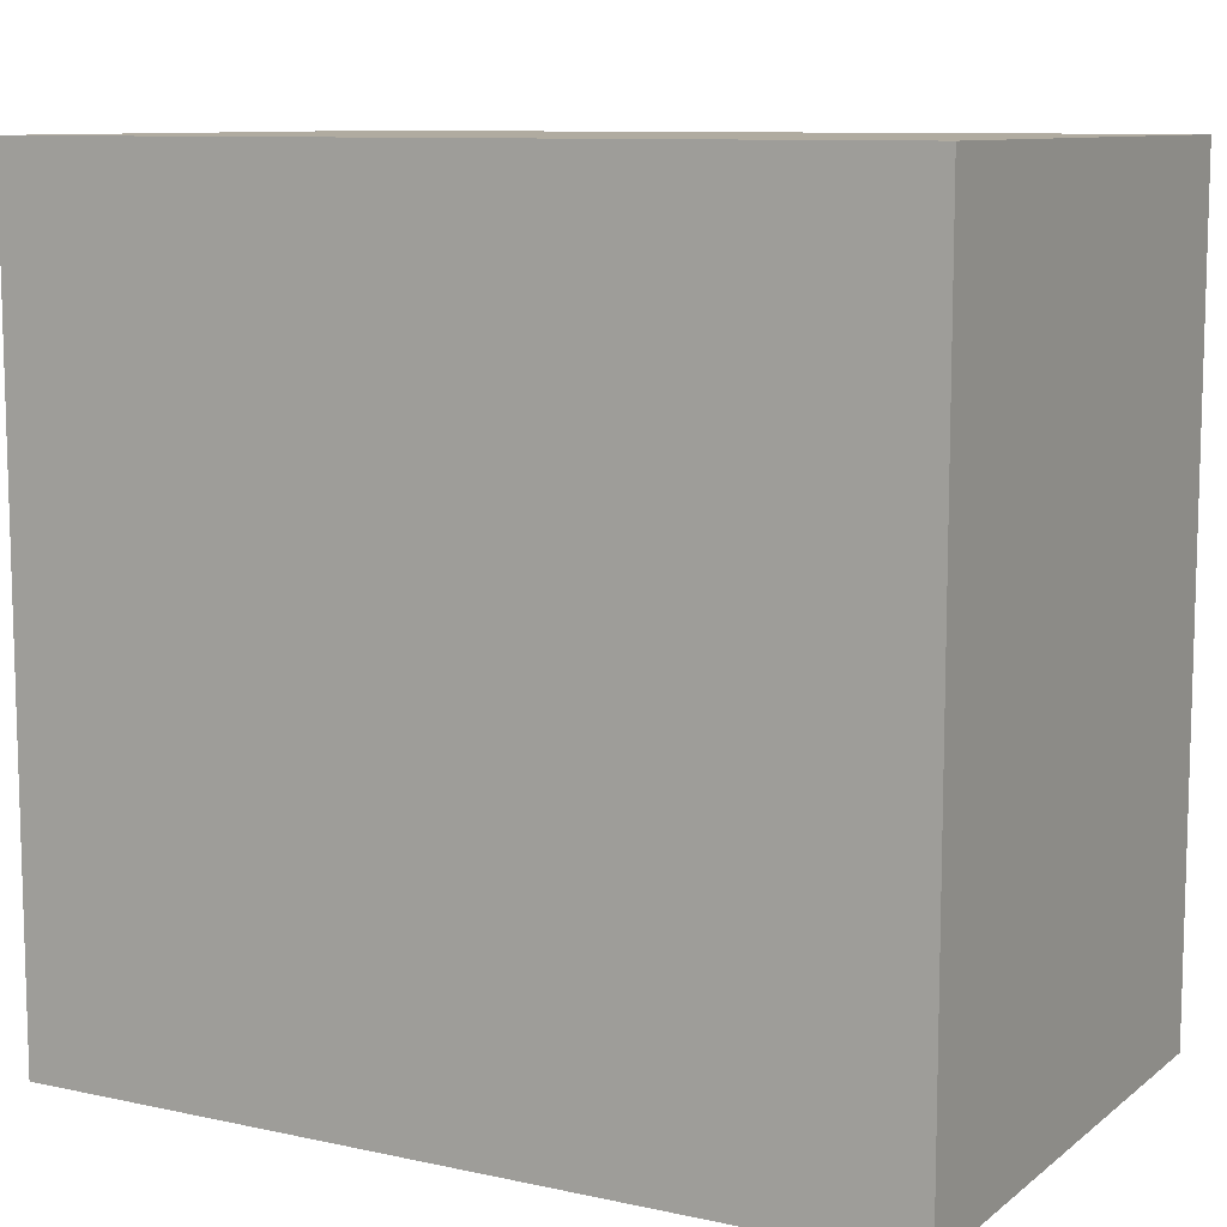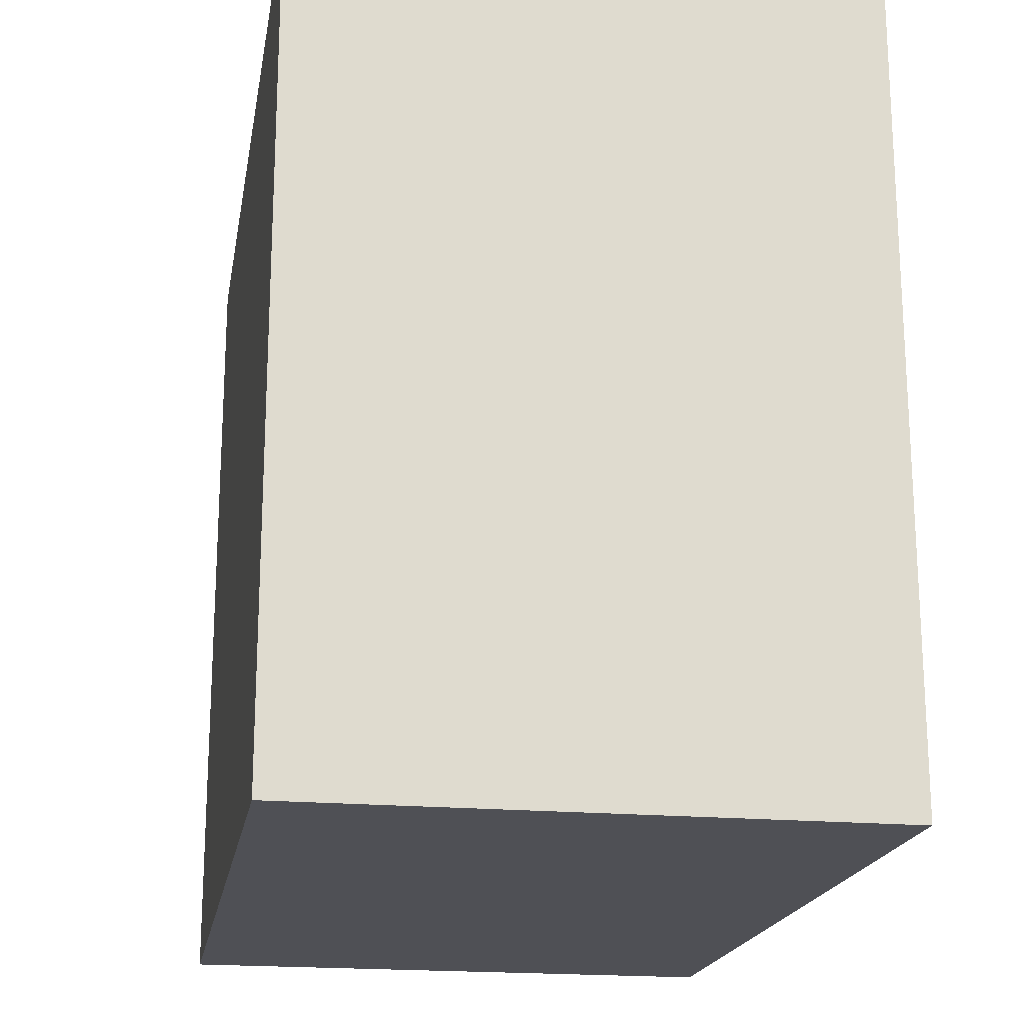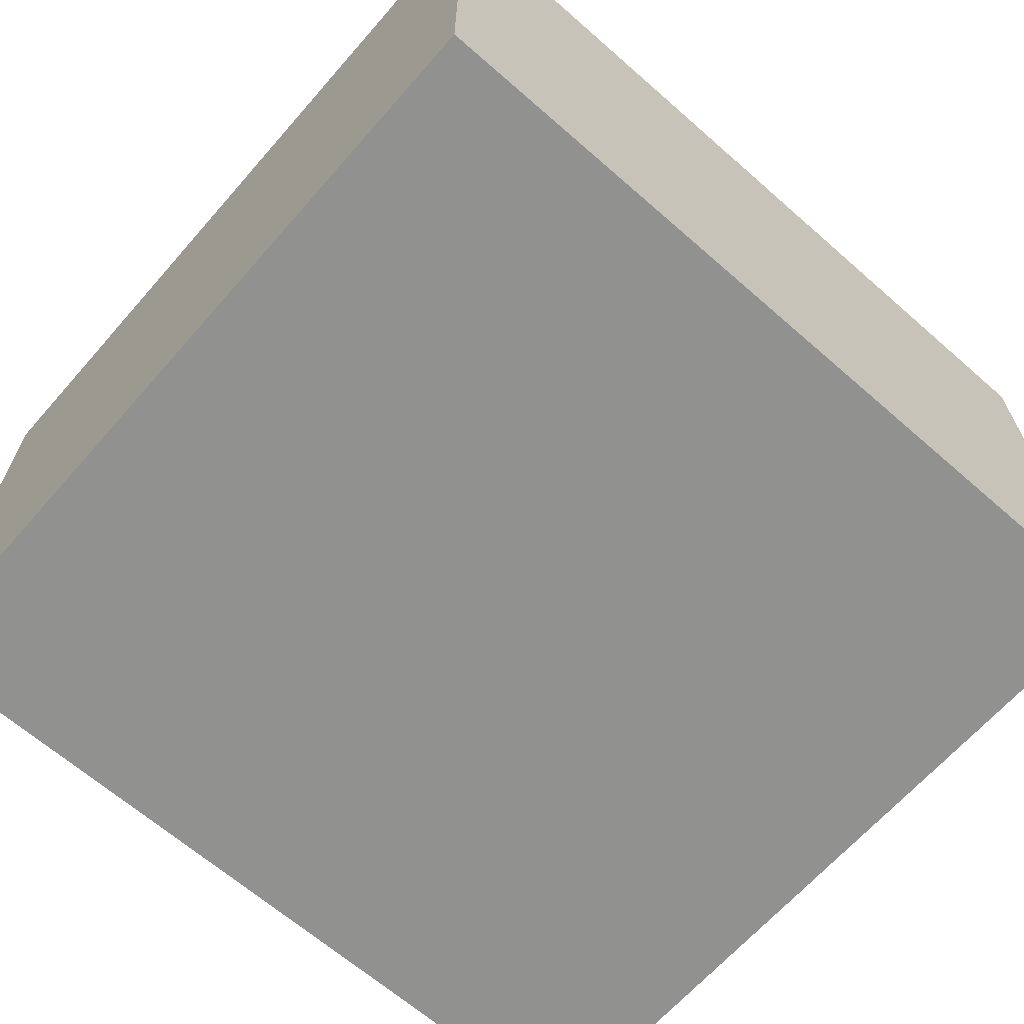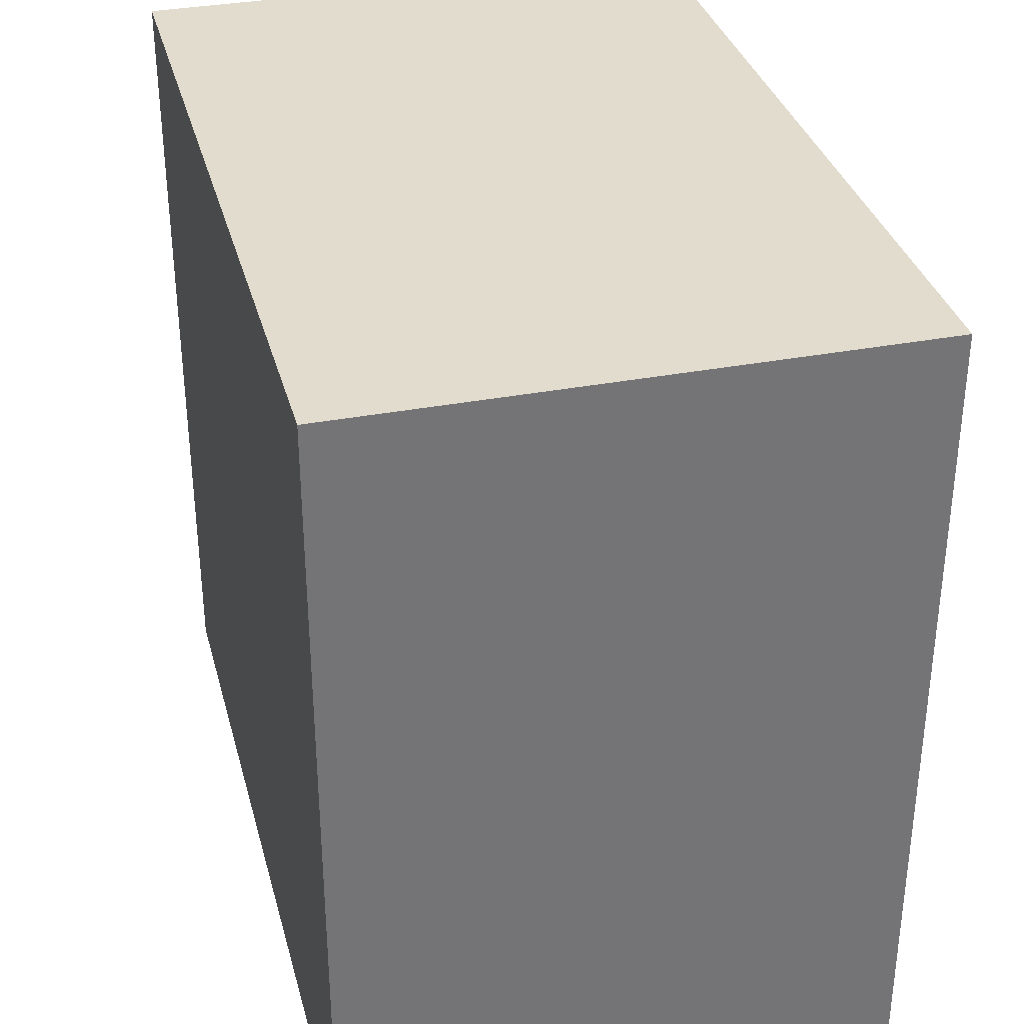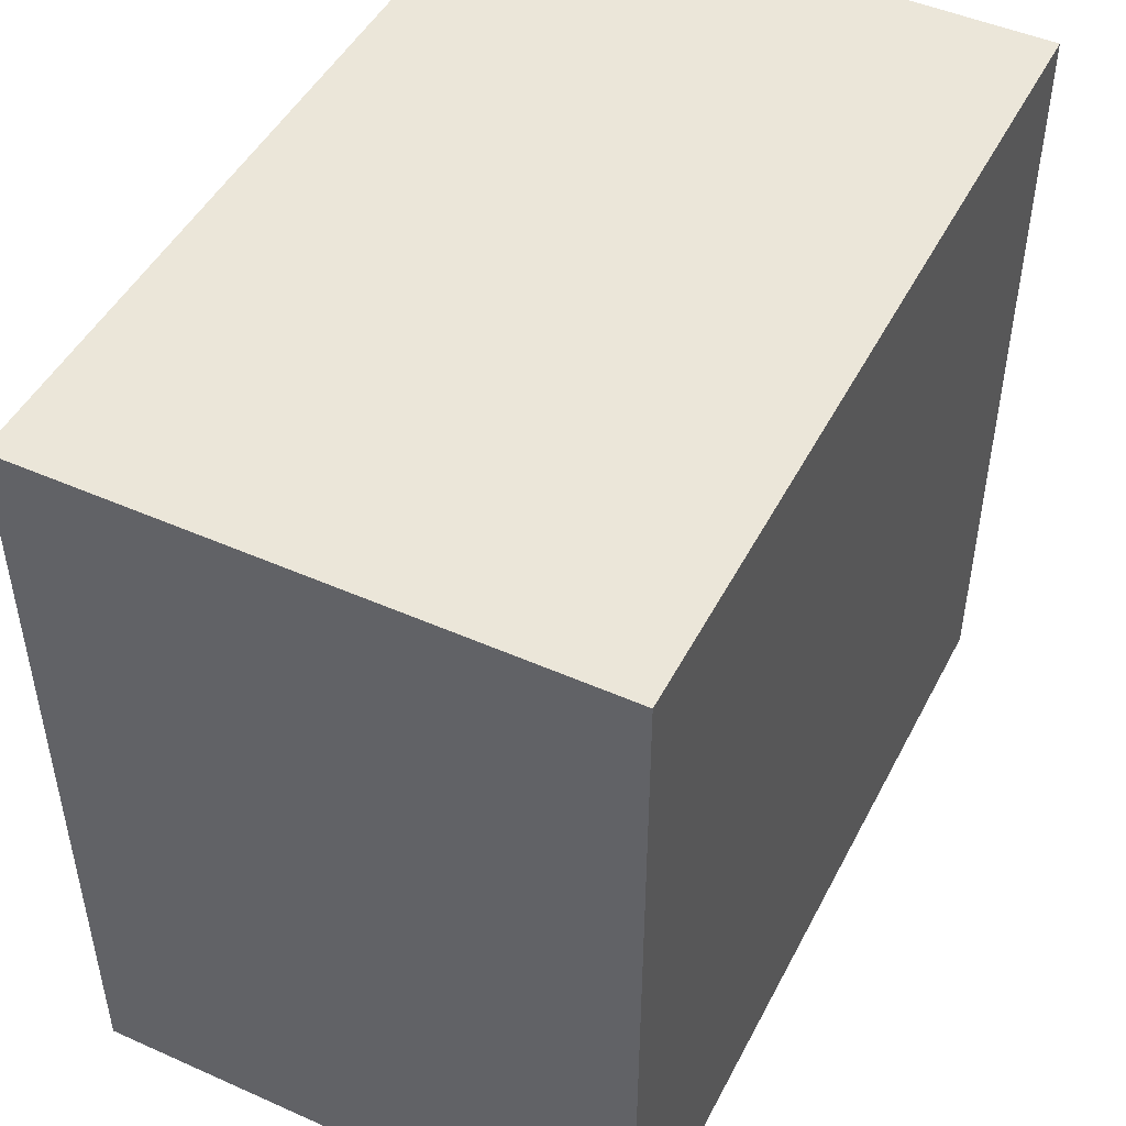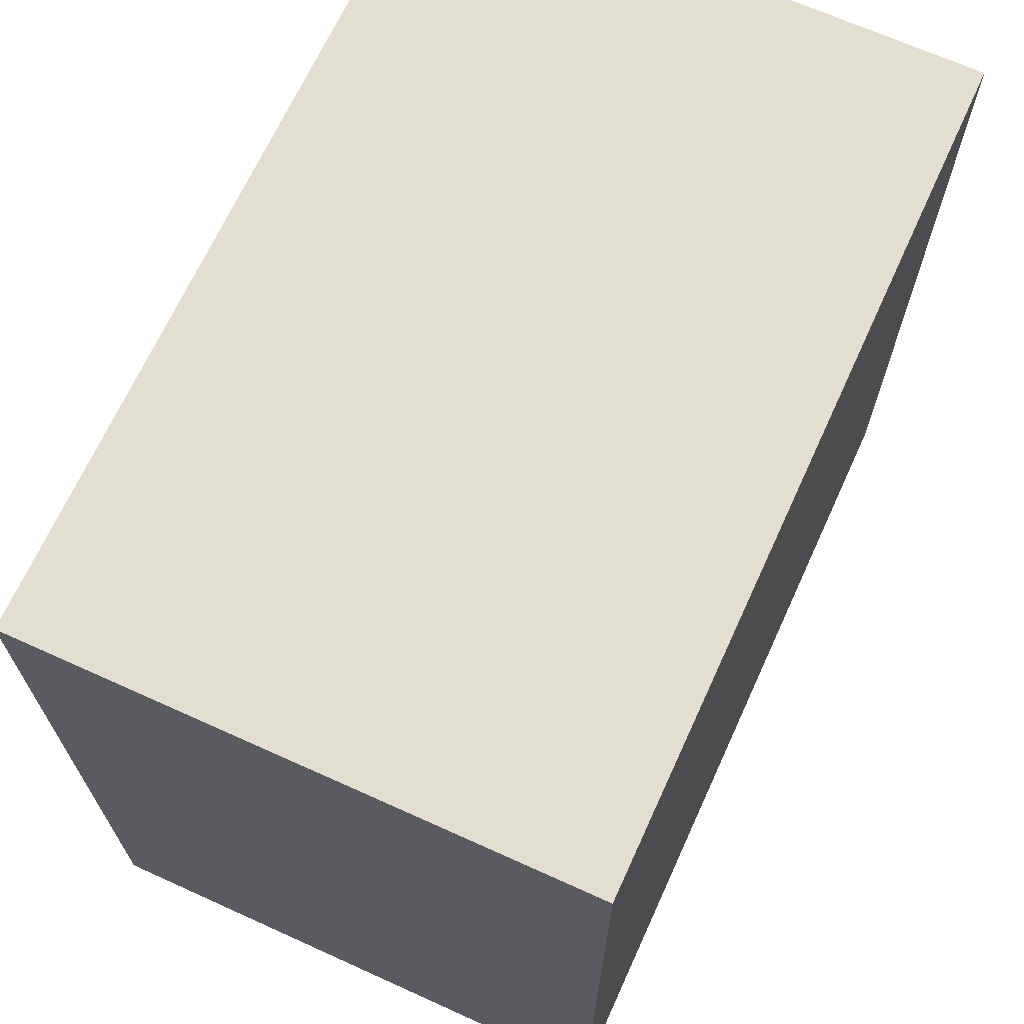
<metadata>
{"format":"obj","ext":"obj","renderer":"f3d","projection":"perspective","resolution":1024,"background":"white","views":[{"elev":9.8,"azim":-150.8,"up":"+Y"},{"elev":-19.3,"azim":80.3,"up":"+Y"},{"elev":-65.9,"azim":138.7,"up":"+Z"},{"elev":34.0,"azim":-104.4,"up":"+Y"},{"elev":47.8,"azim":116.6,"up":"+Y"},{"elev":67.9,"azim":-65.5,"up":"+Y"}]}
</metadata>
<code>
v  0.004 2.815 1.949
v  2.943 2.815 -0.006
v  0 2.815 1.724e-16
v  2.947 2.815 1.952
v  0 0 0
v  0.004 -1.193e-16 1.949
v  2.947 -1.195e-16 1.952
v  2.943 3.674e-19 -0.006
g defaultobject
f 1 2 3
f 2 1 4
f 5 1 3
f 1 5 6
f 6 4 1
f 4 6 7
f 7 2 4
f 2 7 8
f 8 3 2
f 3 8 5
f 8 6 5
f 6 8 7

</code>
